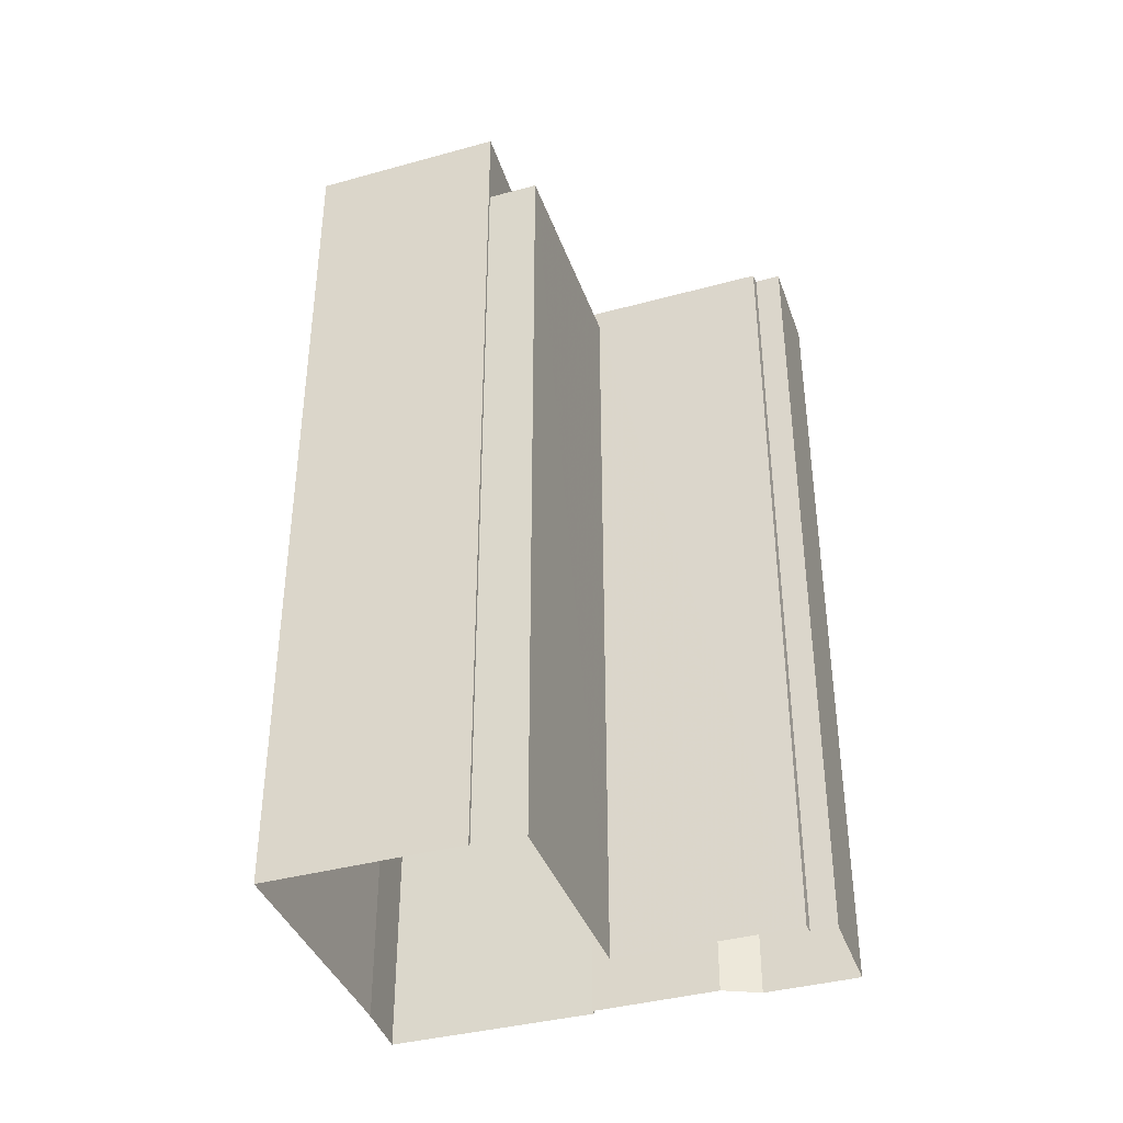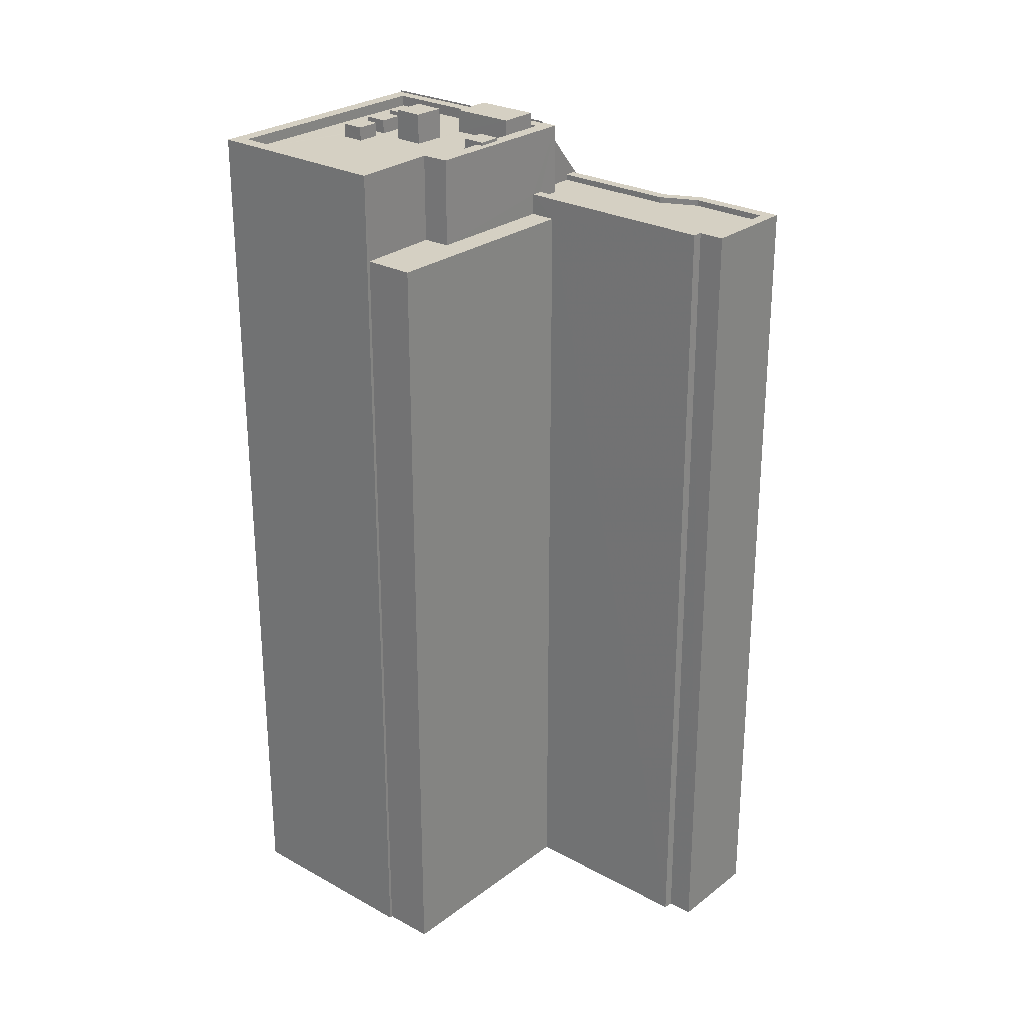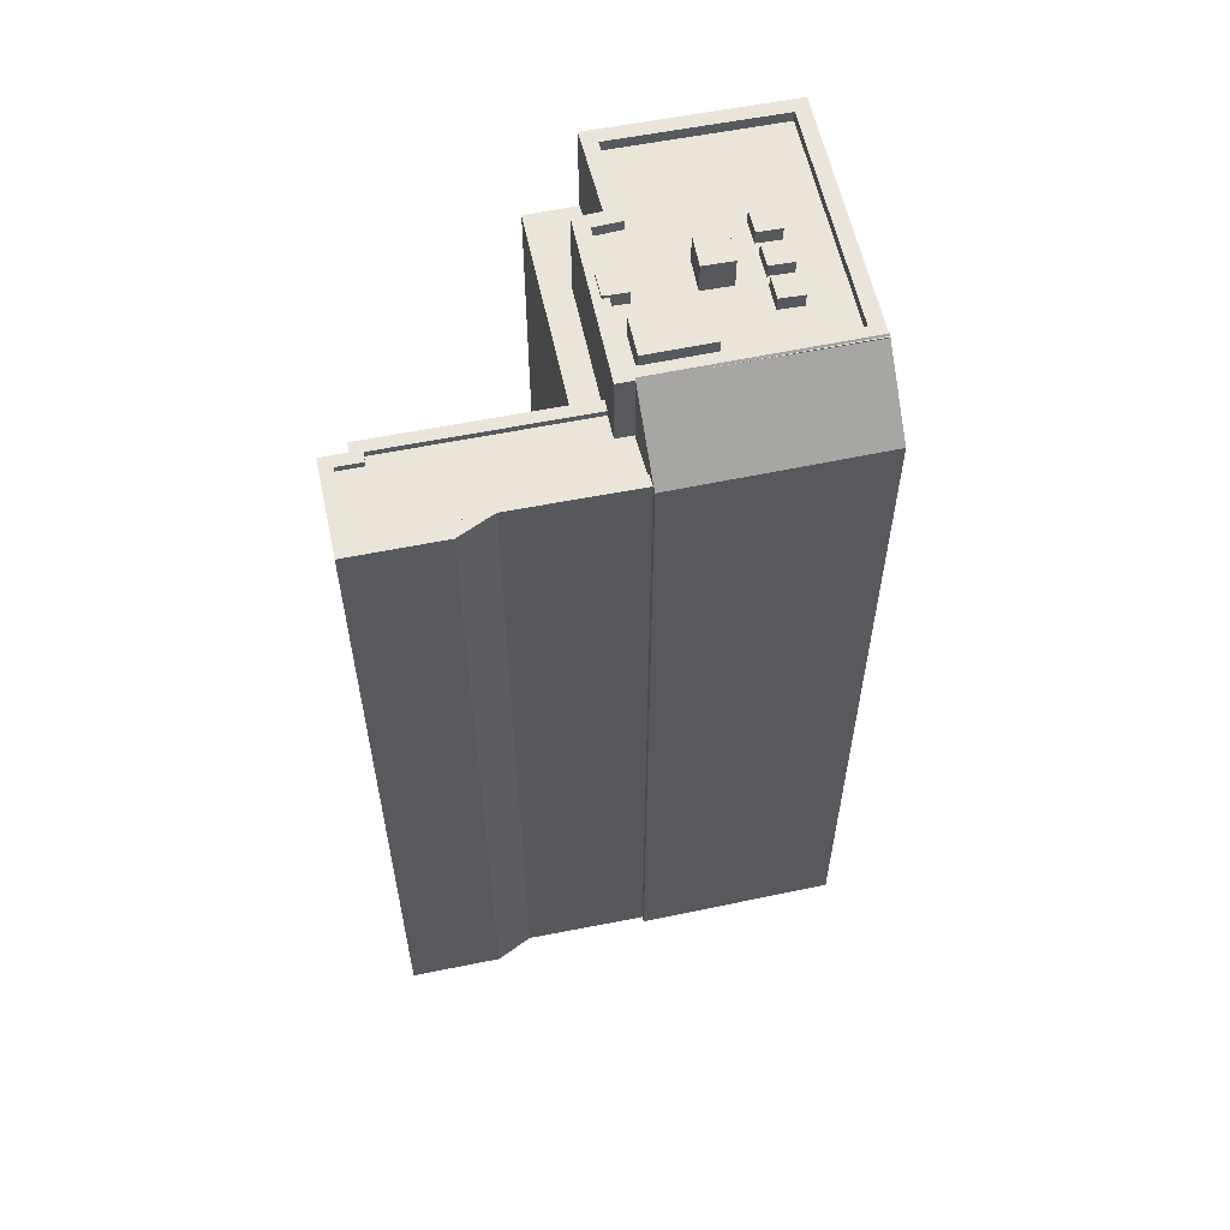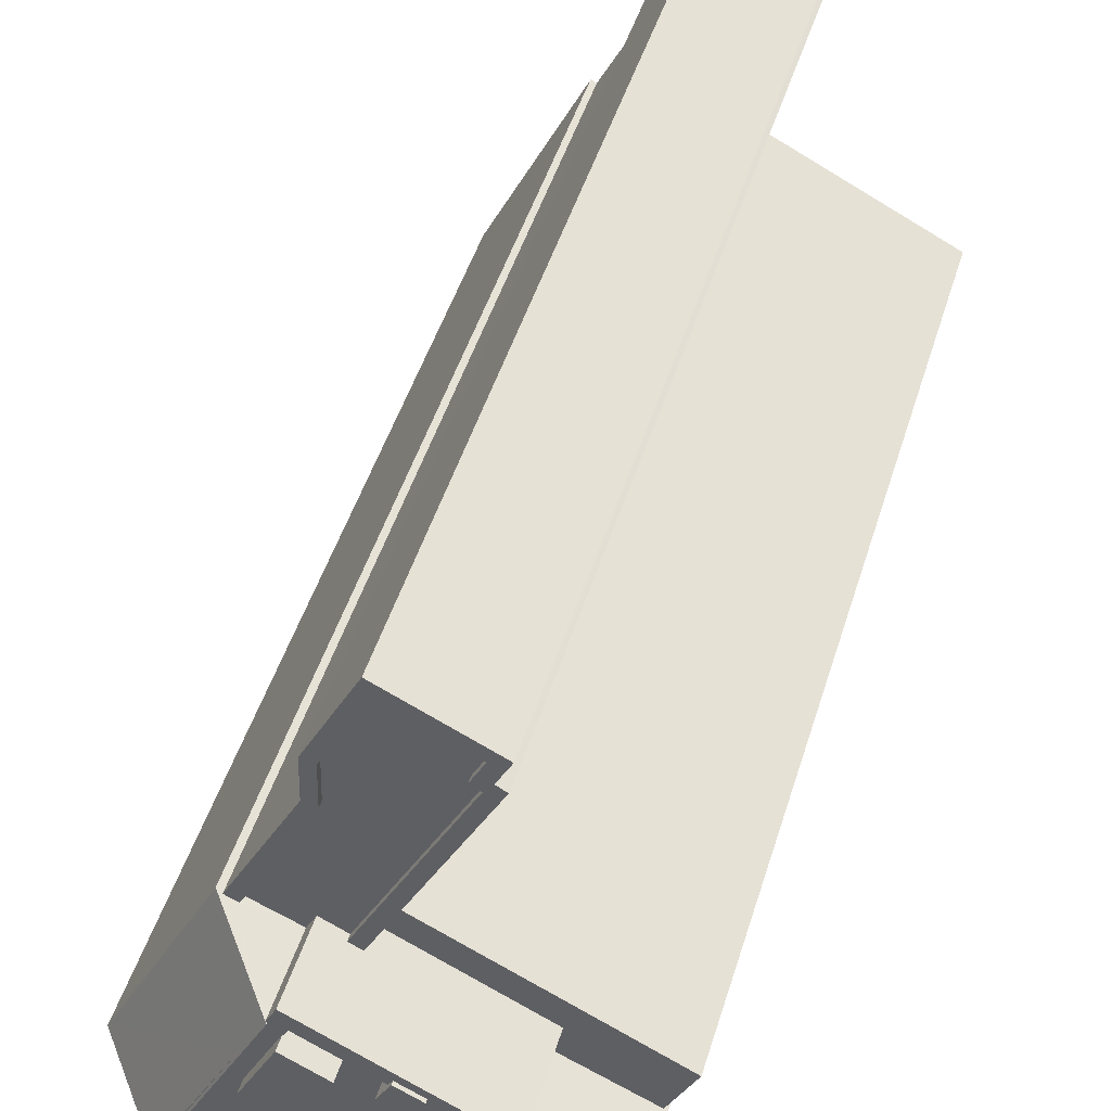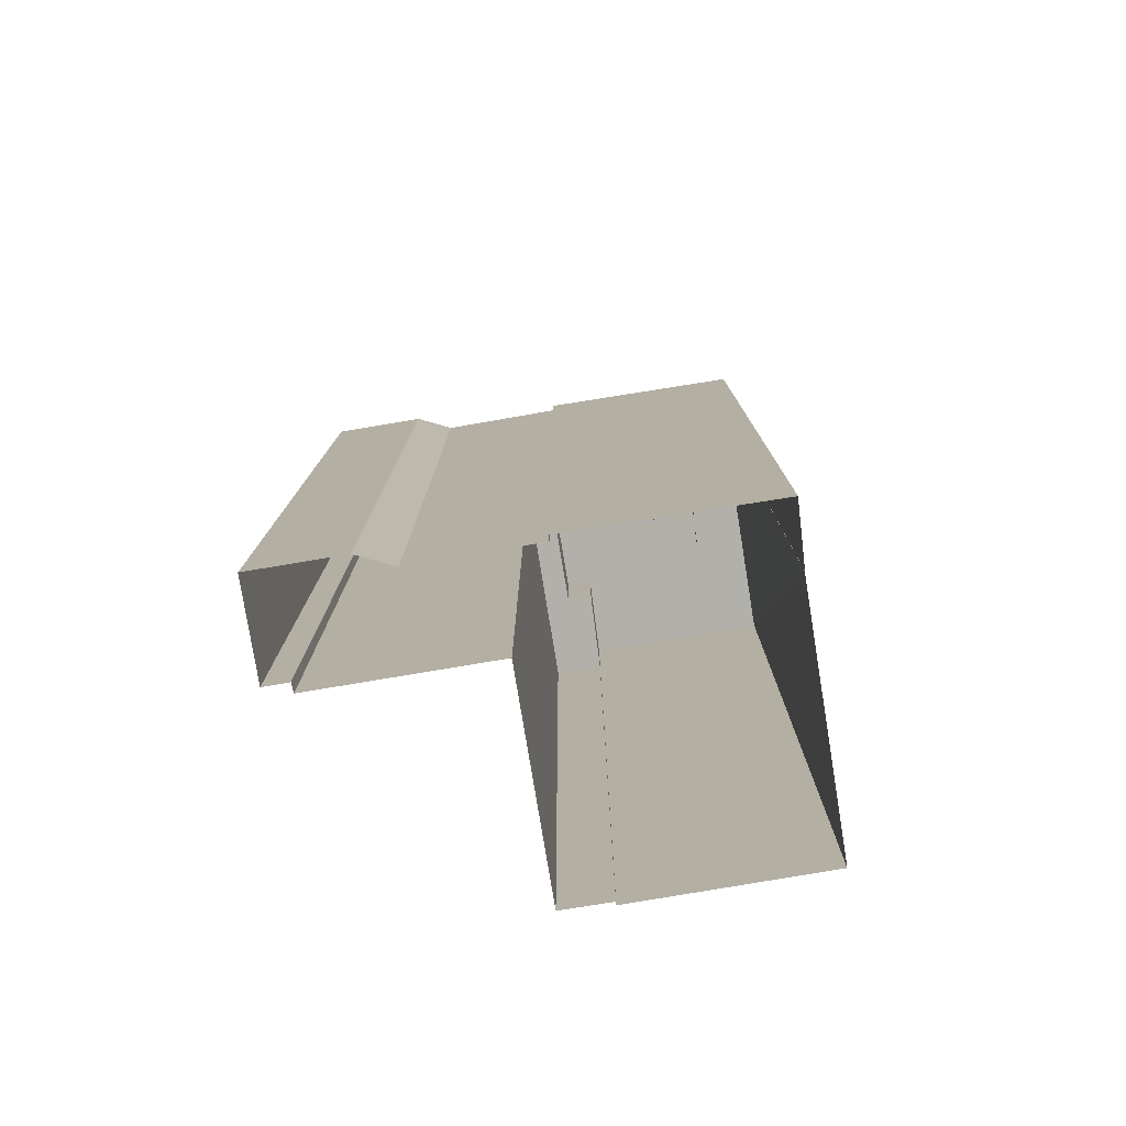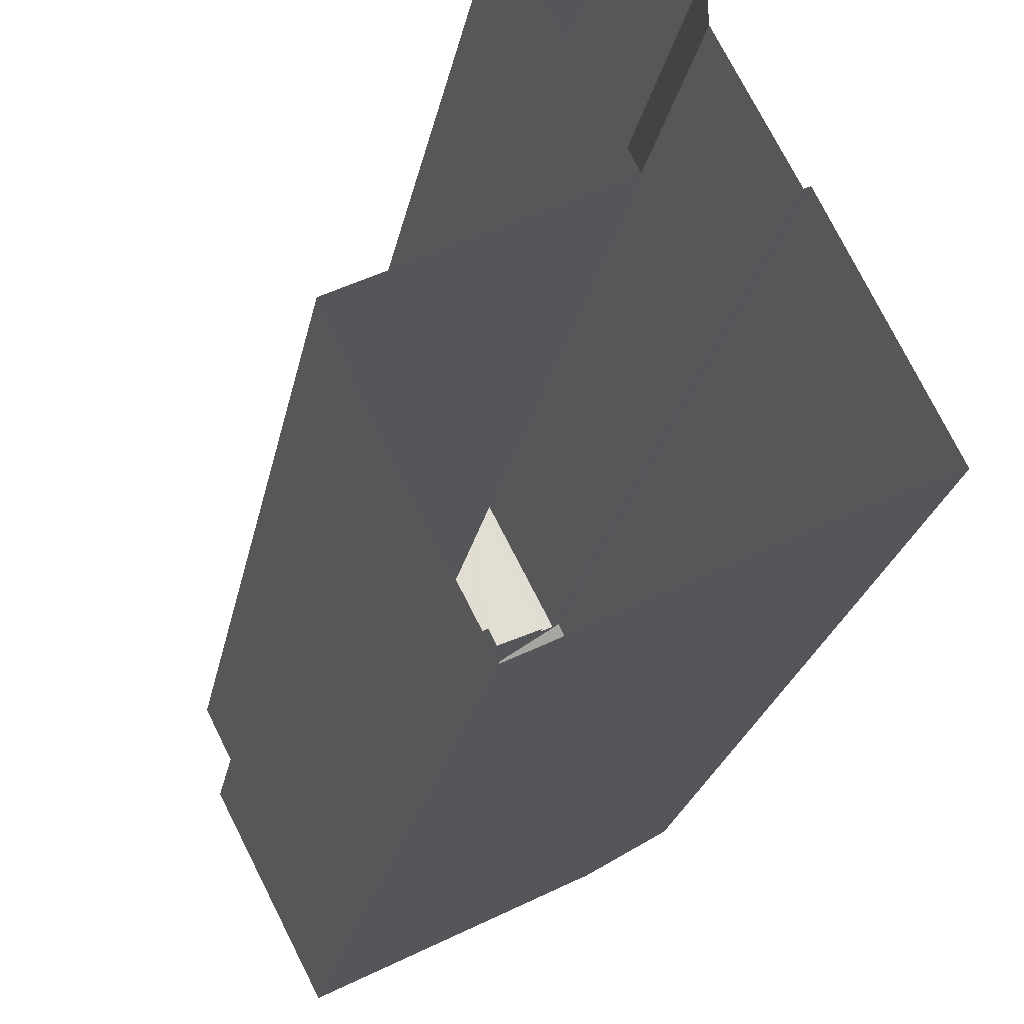
<metadata>
{"format":"obj","ext":"obj","renderer":"f3d","projection":"perspective","resolution":1024,"background":"white","views":[{"elev":-38.9,"azim":81.9,"up":"+Z"},{"elev":26.4,"azim":103.7,"up":"+Z"},{"elev":58.7,"azim":-128.8,"up":"+Z"},{"elev":46.7,"azim":16.6,"up":"+Y"},{"elev":-78.5,"azim":-107.5,"up":"+Z"},{"elev":-21.7,"azim":169.9,"up":"+Y"}]}
</metadata>
<code>
v -5301 -3.598e+04 2.846
v -5304 -3.598e+04 2.847
v -5301 -3.598e+04 2.846
v -5297 -3.599e+04 2.841
v -5300 -3.6e+04 2.838
v -5297 -3.599e+04 2.841
v -5304 -3.599e+04 2.844
v -5296 -3.599e+04 2.842
v -5301 -3.598e+04 2.846
v -5306 -3.598e+04 2.845
v -5306 -3.598e+04 2.846
v -5310 -3.6e+04 2.841
v -5313 -3.6e+04 2.841
v -5310 -3.6e+04 2.841
v -5309 -3.599e+04 2.844
v -5309 -3.599e+04 2.844
v -5313 -3.6e+04 37.54
v -5310 -3.6e+04 40.48
v -5310 -3.6e+04 40.36
v -5312 -3.6e+04 37.54
v -5310 -3.6e+04 40.48
v -5310 -3.6e+04 40.4
v -5309 -3.599e+04 37.54
v -5307 -3.599e+04 40.41
v -5306 -3.599e+04 40.48
v -5310 -3.6e+04 40.4
v -5306 -3.599e+04 40.41
v -5306 -3.599e+04 40.41
v -5306 -3.599e+04 40.41
v -5306 -3.599e+04 40.41
v -5306 -3.599e+04 40.41
v -5306 -3.599e+04 40.41
v -5309 -3.6e+04 40.4
v -5307 -3.599e+04 40.41
v -5307 -3.599e+04 40.41
v -5310 -3.6e+04 40.4
v -5299 -3.6e+04 39.95
v -5298 -3.6e+04 39.95
v -5301 -3.599e+04 39.95
v -5300 -3.599e+04 39.96
v -5303 -3.599e+04 39.96
v -5302 -3.599e+04 39.96
v -5306 -3.599e+04 39.96
v -5306 -3.599e+04 39.96
v -5304 -3.599e+04 39.96
v -5303 -3.599e+04 39.95
v -5303 -3.599e+04 39.96
v -5305 -3.599e+04 39.95
v -5304 -3.599e+04 39.96
v -5306 -3.599e+04 39.96
v -5300 -3.6e+04 39.95
v -5303 -3.6e+04 39.95
v -5303 -3.6e+04 39.95
v -5304 -3.6e+04 39.95
v -5304 -3.6e+04 39.95
v -5305 -3.6e+04 39.95
v -5307 -3.6e+04 39.95
v -5307 -3.6e+04 39.95
v -5308 -3.599e+04 39.95
v -5307 -3.599e+04 39.96
v -5306 -3.599e+04 39.96
v -5304 -3.6e+04 39.95
v -5306 -3.6e+04 39.95
v -5306 -3.6e+04 39.95
v -5306 -3.6e+04 39.95
v -5305 -3.6e+04 39.95
v -5304 -3.6e+04 39.95
v -5301 -3.6e+04 39.95
v -5309 -3.6e+04 39.95
v -5305 -3.6e+04 39.95
v -5307 -3.6e+04 39.95
v -5305 -3.6e+04 39.95
v -5306 -3.6e+04 39.95
v -5306 -3.6e+04 39.95
v -5303 -3.599e+04 40.41
v -5300 -3.599e+04 40.41
v -5300 -3.599e+04 40.41
v -5300 -3.599e+04 40.4
v -5303 -3.599e+04 40.41
v -5301 -3.599e+04 40.4
v -5302 -3.599e+04 40.41
v -5302 -3.599e+04 40.41
v -5301 -3.6e+04 40.4
v -5300 -3.6e+04 40.4
v -5298 -3.6e+04 40.4
v -5297 -3.599e+04 40.4
v -5310 -3.6e+04 40.4
v -5303 -3.599e+04 40.54
v -5304 -3.599e+04 40.54
v -5303 -3.599e+04 40.54
v -5302 -3.599e+04 40.54
v -5305 -3.599e+04 41.24
v -5304 -3.6e+04 41.24
v -5303 -3.599e+04 41.24
v -5305 -3.6e+04 41.24
v -5306 -3.599e+04 40.93
v -5306 -3.599e+04 40.93
v -5304 -3.599e+04 40.93
v -5307 -3.599e+04 40.93
v -5307 -3.6e+04 40.53
v -5306 -3.6e+04 40.53
v -5306 -3.6e+04 40.53
v -5307 -3.6e+04 40.53
v -5306 -3.6e+04 40.53
v -5306 -3.6e+04 40.53
v -5305 -3.6e+04 40.53
v -5305 -3.6e+04 40.53
v -5304 -3.6e+04 40.53
v -5304 -3.6e+04 40.53
v -5303 -3.6e+04 40.53
v -5305 -3.6e+04 40.53
v -5304 -3.599e+04 36.72
v -5300 -3.599e+04 36.72
v -5296 -3.599e+04 36.71
v -5297 -3.599e+04 36.71
v -5305 -3.599e+04 36.72
v -5300 -3.599e+04 36.71
v -5306 -3.598e+04 37.36
v -5308 -3.599e+04 37.36
v -5306 -3.599e+04 37.36
v -5302 -3.598e+04 37.36
v -5306 -3.598e+04 37.36
v -5304 -3.598e+04 37.37
v -5306 -3.599e+04 37.36
v -5301 -3.598e+04 37.36
v -5301 -3.598e+04 37.36
v -5305 -3.599e+04 37.36
v -5305 -3.599e+04 37.61
v -5301 -3.598e+04 37.61
v -5301 -3.598e+04 37.61
v -5305 -3.599e+04 37.61
v -5309 -3.599e+04 37.61
v -5308 -3.599e+04 37.61
v -5306 -3.598e+04 37.61
v -5301 -3.598e+04 37.61
v -5301 -3.598e+04 37.61
v -5301 -3.598e+04 37.61
v -5304 -3.598e+04 37.62
v -5306 -3.598e+04 37.61
v -5306 -3.598e+04 37.61
v -5304 -3.598e+04 37.62
v -5306 -3.598e+04 37.61
v -5302 -3.598e+04 37.61
f 1 2 3
f 4 5 6
f 7 8 6
f 9 10 1
f 7 10 9
f 2 1 11
f 12 13 14
f 15 13 16
f 5 14 6
f 1 10 11
f 15 10 7
f 6 14 7
f 14 13 15
f 14 15 7
f 17 18 19
f 20 17 19
f 21 22 18
f 18 22 19
f 23 20 24
f 23 24 25
f 24 21 25
f 24 22 21
f 20 19 24
f 24 26 22
f 27 28 29
f 27 30 28
f 31 29 32
f 33 34 35
f 33 35 36
f 35 28 36
f 32 28 35
f 29 28 32
f 37 38 39
f 39 40 41
f 40 42 41
f 43 44 45
f 39 46 37
f 43 45 47
f 46 41 48
f 48 49 50
f 50 49 45
f 45 49 47
f 48 41 49
f 41 46 39
f 51 37 52
f 53 51 52
f 54 55 56
f 57 58 59
f 59 58 60
f 48 50 61
f 37 46 52
f 52 46 62
f 62 55 52
f 63 64 65
f 63 56 66
f 58 61 60
f 48 61 66
f 66 56 62
f 64 66 58
f 56 55 62
f 64 63 66
f 66 61 58
f 67 68 51
f 69 68 70
f 59 69 71
f 51 53 67
f 56 72 54
f 68 67 72
f 59 71 57
f 65 73 63
f 74 73 65
f 71 69 74
f 70 72 56
f 69 70 73
f 70 68 72
f 69 73 74
f 27 29 75
f 27 75 76
f 76 77 78
f 79 75 29
f 78 77 80
f 77 81 82
f 76 75 81
f 81 77 76
f 83 84 85
f 80 85 78
f 78 85 86
f 85 84 86
f 83 33 87
f 83 87 84
f 33 36 87
f 88 89 90
f 91 88 90
f 92 93 94
f 92 95 93
f 96 97 98
f 96 99 97
f 100 101 102
f 100 103 101
f 104 105 106
f 107 104 106
f 108 109 110
f 108 111 109
f 112 113 114
f 114 113 115
f 112 116 113
f 115 113 117
f 118 119 120
f 118 121 122
f 123 122 121
f 119 124 120
f 125 123 121
f 126 118 127
f 118 120 127
f 126 121 118
f 128 129 130
f 131 128 130
f 132 133 134
f 135 136 137
f 130 129 135
f 137 136 138
f 133 139 134
f 140 141 138
f 134 142 140
f 143 130 135
f 134 139 142
f 142 141 140
f 143 135 137
f 141 137 138
f 16 23 15
f 119 133 124
f 23 132 15
f 133 30 124
f 28 30 25
f 25 30 23
f 133 132 30
f 30 132 23
f 12 14 87
f 25 36 28
f 12 87 18
f 36 21 87
f 87 21 18
f 25 21 36
f 17 13 12
f 18 17 12
f 23 16 20
f 20 13 17
f 20 16 13
f 14 5 84
f 87 14 84
f 117 78 115
f 6 115 4
f 4 115 86
f 115 78 86
f 4 84 5
f 4 86 84
f 113 76 78
f 117 113 78
f 113 116 128
f 128 76 113
f 76 128 27
f 120 131 127
f 27 131 120
f 128 131 27
f 19 22 26
f 24 19 26
f 120 30 27
f 120 124 30
f 31 43 29
f 31 44 43
f 69 59 33
f 59 60 34
f 59 34 33
f 42 40 77
f 82 42 77
f 79 29 43
f 47 79 43
f 80 40 39
f 80 77 40
f 85 39 38
f 85 80 39
f 68 83 51
f 37 51 85
f 37 85 38
f 51 83 85
f 83 68 69
f 33 83 69
f 41 82 90
f 90 82 91
f 41 42 82
f 91 82 81
f 90 89 49
f 41 90 49
f 47 49 79
f 75 79 88
f 88 79 89
f 79 49 89
f 91 75 88
f 91 81 75
f 46 94 93
f 62 46 93
f 66 62 93
f 95 66 93
f 48 66 95
f 92 48 95
f 94 48 92
f 94 46 48
f 45 31 98
f 98 31 96
f 45 44 31
f 96 31 32
f 98 97 50
f 98 50 45
f 97 61 50
f 60 61 34
f 35 34 99
f 99 34 97
f 34 61 97
f 99 32 35
f 99 96 32
f 74 65 101
f 65 64 102
f 65 102 101
f 101 103 71
f 74 101 71
f 58 57 100
f 57 71 103
f 100 57 103
f 58 102 64
f 58 100 102
f 56 106 70
f 56 107 106
f 106 105 73
f 70 106 73
f 63 105 104
f 63 73 105
f 63 107 56
f 63 104 107
f 67 53 109
f 53 52 110
f 53 110 109
f 109 111 72
f 67 109 72
f 55 54 108
f 54 72 111
f 108 54 111
f 55 110 52
f 55 108 110
f 114 8 7
f 112 114 7
f 115 8 114
f 115 6 8
f 132 10 15
f 132 134 10
f 134 11 10
f 134 140 11
f 140 2 11
f 140 138 2
f 136 3 2
f 138 136 2
f 135 1 3
f 136 135 3
f 129 9 1
f 135 129 1
f 128 112 129
f 129 112 9
f 128 116 112
f 9 112 7
f 118 139 133
f 119 118 133
f 139 118 122
f 142 139 122
f 142 122 123
f 141 142 123
f 137 123 125
f 137 141 123
f 143 125 121
f 143 137 125
f 130 121 126
f 130 143 121
f 131 130 126
f 127 131 126

</code>
